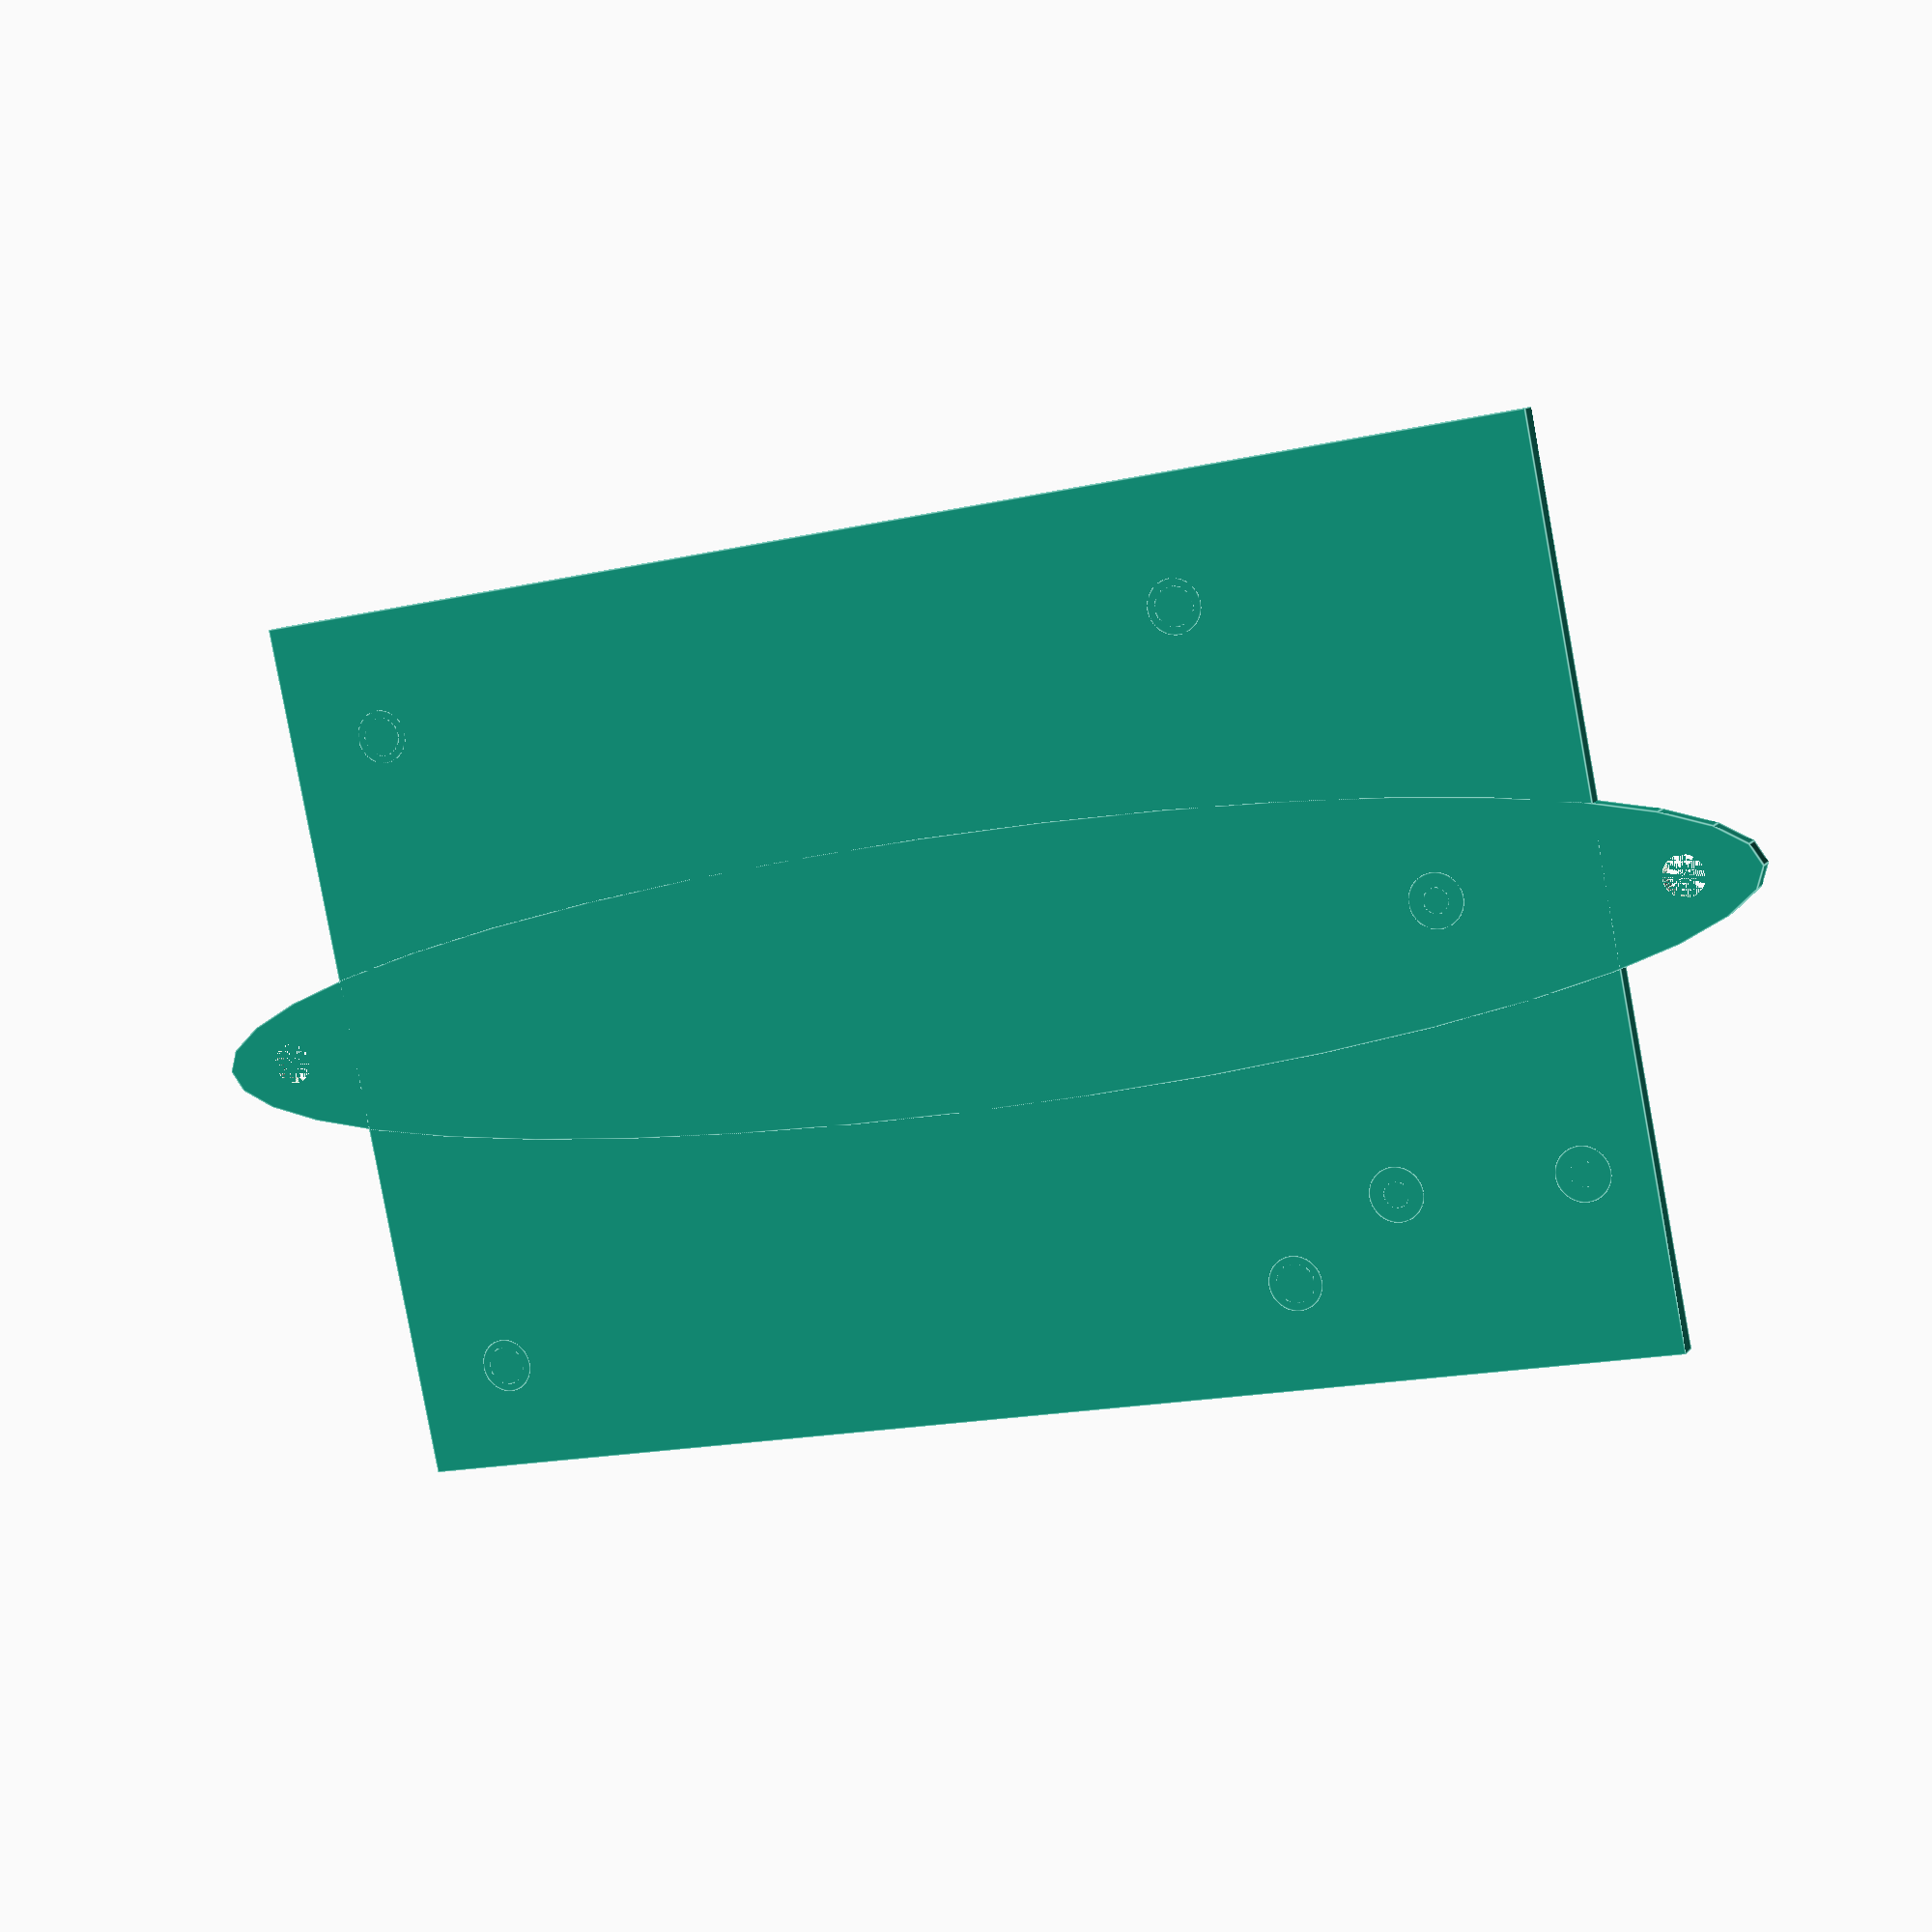
<openscad>
//Procedural Project Box Screws

//40mm x 60 board size

inside_width = 62;
inside_length = 95;
inside_height = 30;
pole_height=8;
pole_wall_dist = 4.5;

$fn=40;

wall_thickness=1.6;

module doPole(trans=[0,0], dia=2.9, base=4, ph=pole_height) {
    translate([2*wall_thickness,2*wall_thickness])translate(trans) {
        cylinder(d=dia,h=ph);
        cylinder(d=base,h=3*wall_thickness);
    }
        
}



union(){
//translate([0,inside_length+2*wall_thickness,0])rotate([0,0,90])mirror([1,1,0])difference() {
//    cube([inside_width+2*wall_thickness, 
//        inside_length+2*wall_thickness,
//        inside_height+wall_thickness]);
//    translate([wall_thickness,wall_thickness,wall_thickness])cube([inside_width, 
//        inside_length,
//        inside_height]);
//
//    translate([19+wall_thickness,-5,inside_height+wall_thickness-12])cube([9,10,12]);        
//
// translate([-5,53+wall_thickness,wall_thickness])cube([10,17,22]);
// translate([inside_width+2*wall_thickness-5,42+wall_thickness,wall_thickness+inside_height-14])cube([10,27,14]);
//
// translate([24+wall_thickness,inside_length-5,wall_thickness+inside_height-15])cube([12,10,15]);
//    
//}




translate([-inside_width-3*wall_thickness,0,0]) {

  union() {
    cube([inside_width+2*wall_thickness, 
        inside_length+2*wall_thickness,
        wall_thickness]);

    difference(){translate([wall_thickness,wall_thickness,wall_thickness])cube([inside_width, 
        inside_length,
        wall_thickness]);
      
         translate([2*wall_thickness,2*wall_thickness,wall_thickness]) cube([inside_width-2*wall_thickness, 
        inside_length-2*wall_thickness,
        wall_thickness]);
    }
    translate([inside_width/2+wall_thickness,inside_length/2+wall_thickness])difference(){
        resize([20,inside_length+25])cylinder(d=10,h=wall_thickness);
        translate([0,-inside_length/2-7])cylinder(d=3,h=10*wall_thickness);
        translate([0,inside_length/2+7])cylinder(d=3,h=10*wall_thickness);
    }
    
}


union(){
    
    
    // Poles for main board
    doPole([pole_wall_dist, pole_wall_dist]) ;
    doPole([pole_wall_dist+48.26,pole_wall_dist]) ;
    doPole([pole_wall_dist, pole_wall_dist+63.5]) ;
    doPole([pole_wall_dist+48.26, pole_wall_dist+63.5]) ;

    // Poles for MOSFET
    doPole([10, 76.5], 1.9, 4);
    doPole([10, 90], 1.9, 4) ;
    doPole([30, 83], 1.9, 4, 3*wall_thickness);
    
  }
  }
}
    

        
</openscad>
<views>
elev=169.1 azim=101.3 roll=338.1 proj=p view=edges
</views>
